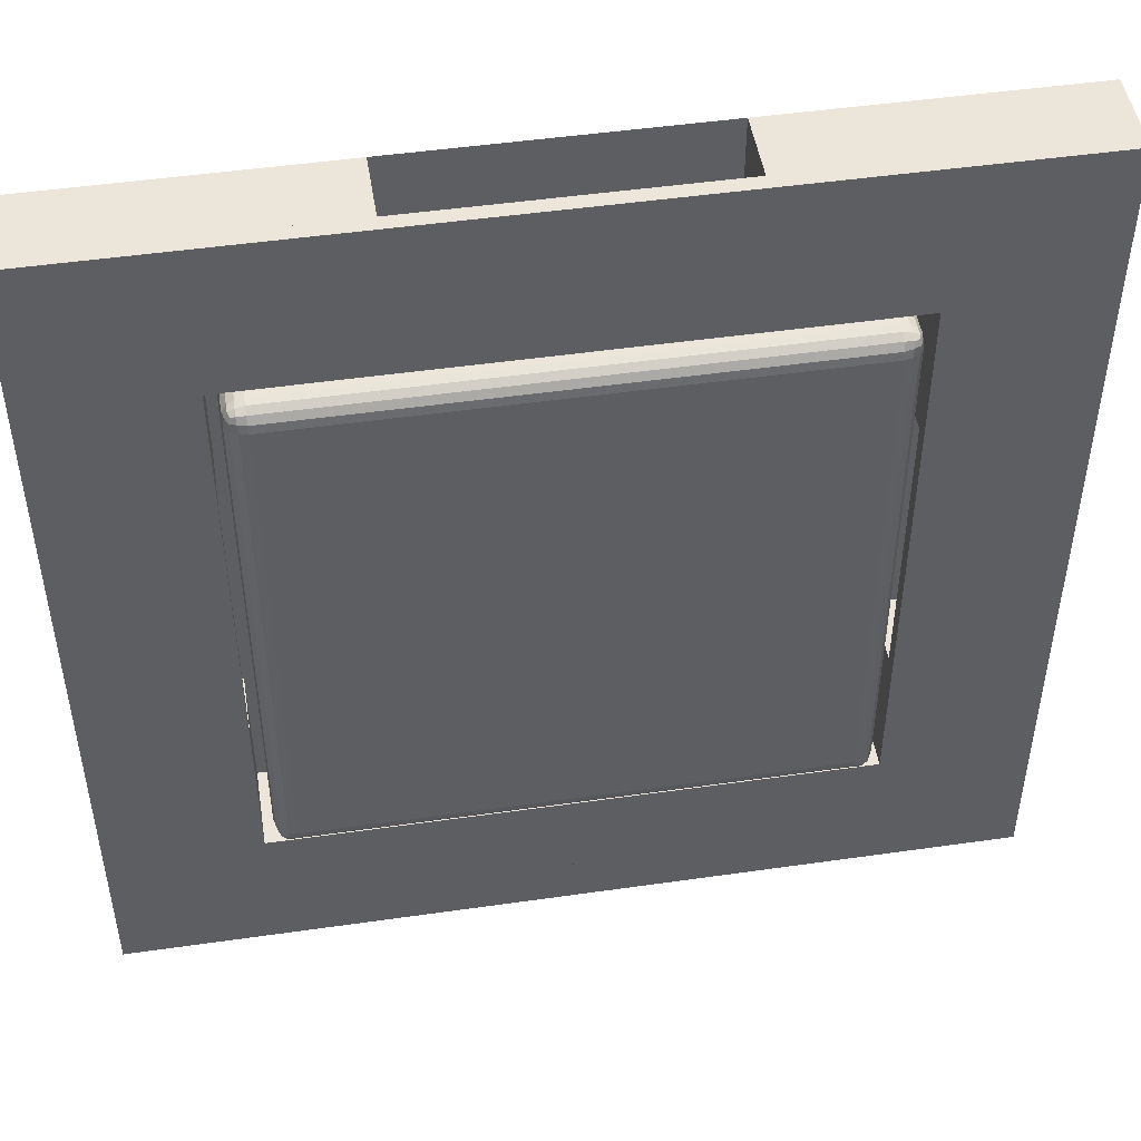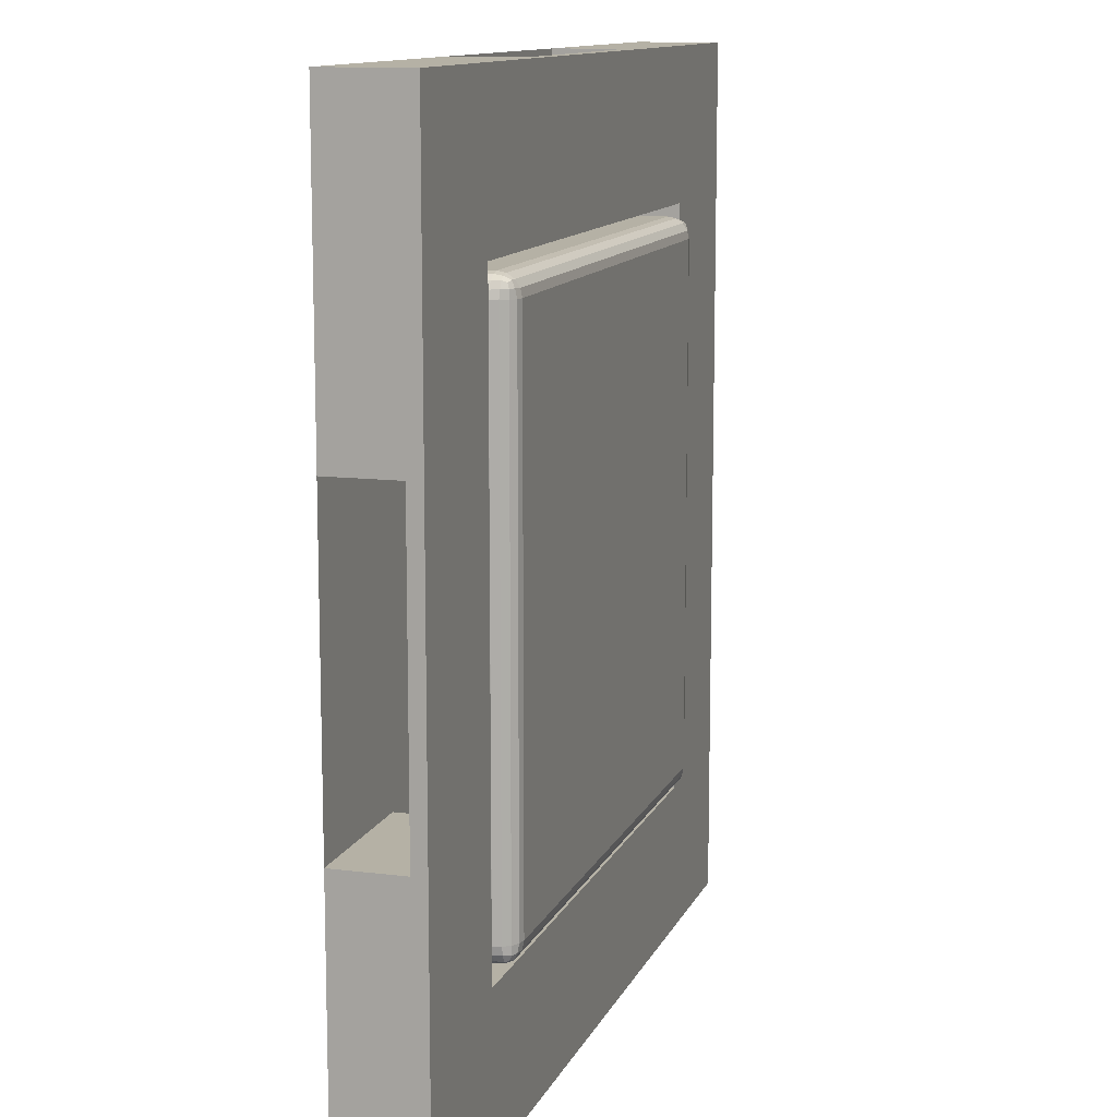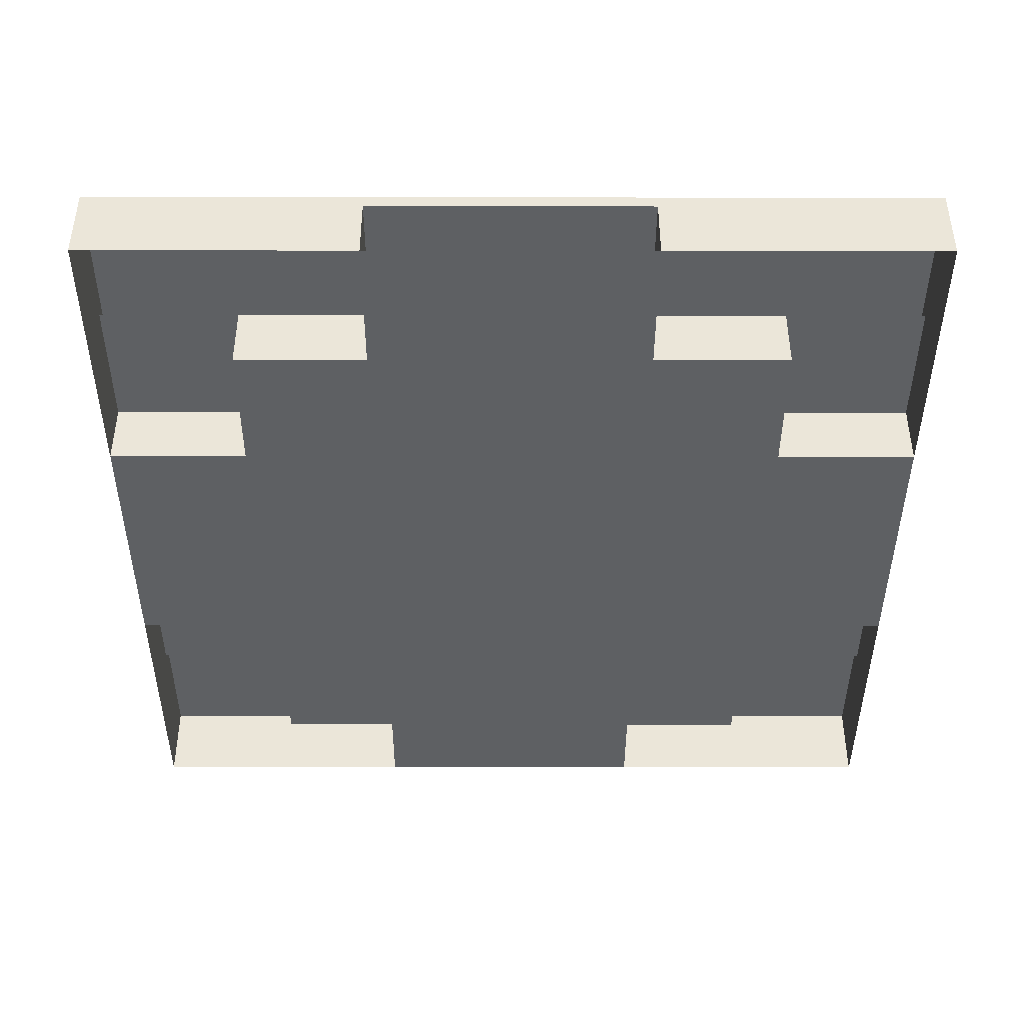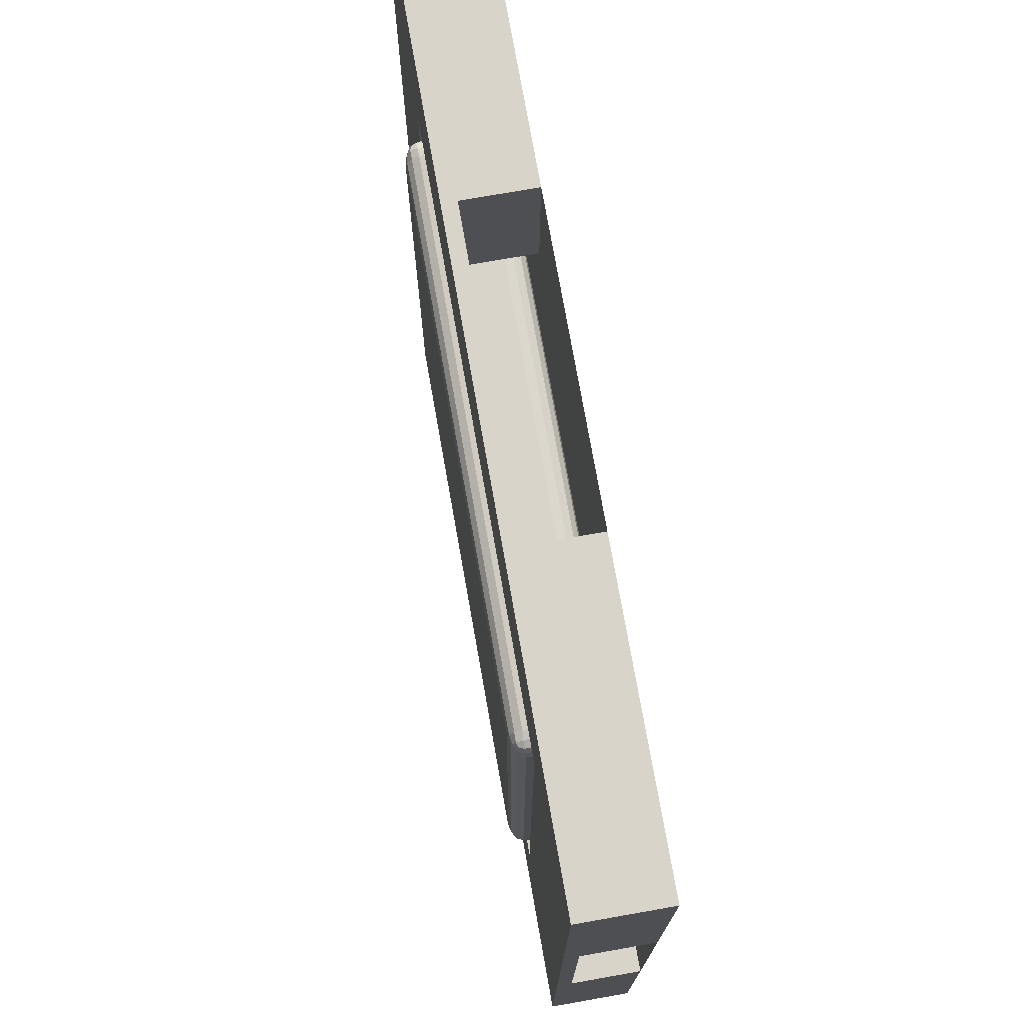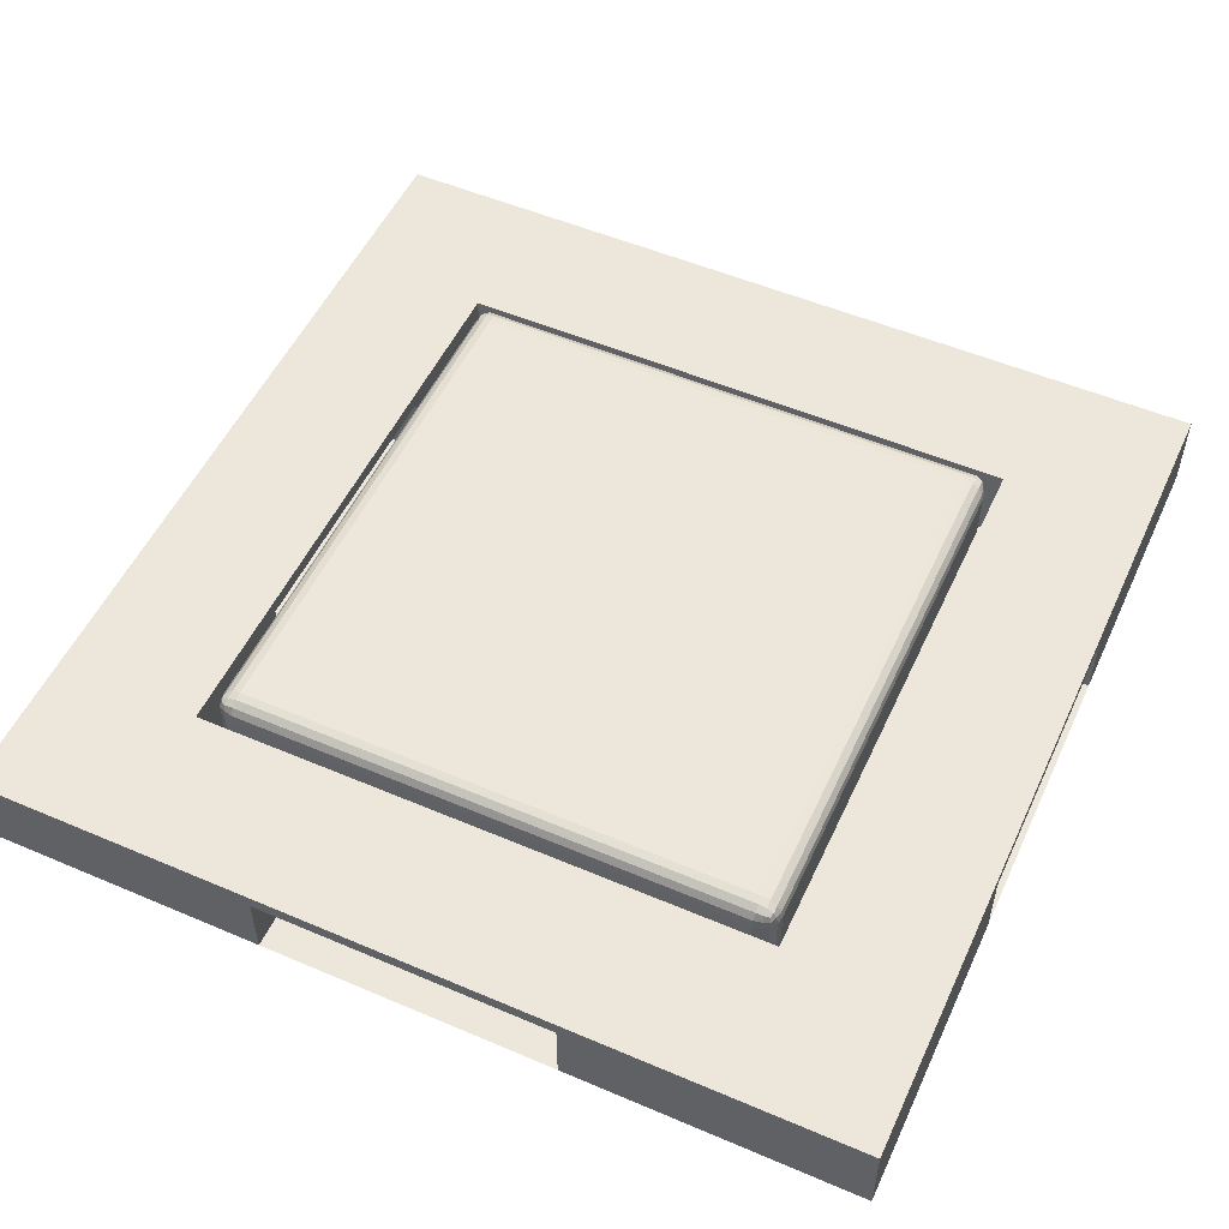
<metadata>
{"format":"obj","ext":"obj","renderer":"f3d","projection":"perspective","resolution":1024,"background":"white","views":[{"elev":48.4,"azim":170.9,"up":"+Z"},{"elev":11.9,"azim":106.9,"up":"+Z"},{"elev":-42.2,"azim":-90.1,"up":"+Y"},{"elev":74.9,"azim":-100.0,"up":"+Z"},{"elev":52.8,"azim":-65.4,"up":"+Y"}]}
</metadata>
<code>
o Plane
v 3.014 0 -3.014
v -3.014 0 -3.014
v 3.014 0 3.014
v -3.014 0 3.014
v 1.999 0 -3.014
v 1.999 0 3.014
v -1.996 0 -3.014
v -1.996 0 3.014
v 3.014 0 -1.999
v -3.014 0 -1.999
v 1.999 0 -1.999
v -1.996 0 -1.999
v -3.014 0 1.996
v 1.999 0 1.996
v -1.996 0 1.996
v 3.014 0 1.996
v 3.014 0 -1.039
v -3.014 0 -1.039
v 1.999 0 -1.039
v -1.996 0 -1.039
v -3.014 0 1.006
v 1.999 0 1.006
v -1.996 0 1.006
v 3.014 0 1.006
v -0.9953 0 3.014
v -0.9953 0 -3.014
v -0.9953 0 -1.999
v -0.9953 0 1.996
v -0.9953 0 -1.039
v -0.9953 0 1.006
v 1.011 0 3.014
v 1.011 0 -1.999
v 1.011 0 1.996
v 1.011 0 -1.039
v 1.011 0 1.006
v 1.011 0 -3.014
v 3.014 0.4701 -1.999
v 3.014 0.4701 -3.014
v -1.996 0.4701 -3.014
v -3.014 0.4701 -3.014
v -3.014 0.4701 1.996
v -3.014 0.4701 3.014
v 1.999 0.4701 3.014
v 3.014 0.4701 3.014
v 1.999 0.4701 -3.014
v 1.011 0.4701 3.014
v 1.999 0.4701 1.996
v -0.9953 0.4701 -3.014
v -1.996 0.4701 3.014
v -1.996 0.4701 1.996
v 3.014 0.4701 -1.039
v -3.014 0.4701 -1.999
v 1.999 0.4701 -1.999
v -1.996 0.4701 -1.999
v 1.011 0.4701 -1.999
v -3.014 0.4701 1.006
v 1.999 0.4701 1.006
v -1.996 0.4701 1.006
v 3.014 0.4701 1.996
v 1.011 0.4701 1.996
v -3.014 0.4701 -1.039
v 1.999 0.4701 -1.039
v -1.996 0.4701 -1.039
v 3.014 0.4701 1.006
v -0.9953 0.4701 3.014
v -0.9953 0.4701 -1.999
v -0.9953 0.4701 1.996
v 1.011 0.4701 -3.014
v 3.014 0.5675 -1.999
v 3.014 0.5675 -3.014
v -1.996 0.5675 -3.014
v -3.014 0.5675 -3.014
v -3.014 0.5675 1.996
v -3.014 0.5675 3.014
v 1.999 0.5675 3.014
v 3.014 0.5675 3.014
v 1.999 0.5675 -3.014
v 1.999 0.5675 1.996
v -1.996 0.5675 3.014
v -1.996 0.5675 1.996
v -3.014 0.5675 -1.999
v 1.999 0.5675 -1.999
v -1.996 0.5675 -1.999
v 3.014 0.5675 1.996
v 1.999 0.4701 -3.014
v 1.999 0.4701 -1.999
v -1.996 0.4701 -3.014
v -1.996 0.4701 -1.999
v 1.999 0.5675 -3.014
v 1.999 0.5675 -1.999
v -1.996 0.5675 -3.014
v -1.996 0.5675 -1.999
v 1.999 0.4701 -0.03559
v 3.014 0.4701 -0.03559
v 1.999 0.5675 -0.03559
v 3.014 0.5675 -0.03559
v 1.999 0.4701 -1.999
v 3.014 0.4701 -1.999
v 1.999 0.5675 -1.999
v 3.014 0.5675 -1.999
v 1.999 0.4701 -0.03559
v 3.014 0.4701 -0.03559
v 1.999 0.5675 -0.03559
v 3.014 0.5675 -0.03559
v 1.999 0.4701 -0.02683
v 3.014 0.4701 -0.02683
v 1.999 0.5675 -0.02683
v 3.014 0.5675 -0.02683
v 1.999 0.4701 -3.014
v 1.999 0.4701 -1.999
v 1.999 0.5675 -3.014
v 1.999 0.5675 -1.999
v 1.999 0.4701 -0.02683
v 3.014 0.4701 -0.02683
v 1.999 0.5675 -0.02683
v 3.014 0.5675 -0.02683
v -0.04146 0.4701 -3.014
v -0.04146 0.4701 -1.999
v -0.04146 0.5675 -3.014
v -0.04146 0.5675 -1.999
v 0.01736 0.4701 -3.014
v 0.01736 0.4701 -1.999
v 0.01736 0.5675 -3.014
v 0.01736 0.5675 -1.999
v -3.014 0.4701 0.2336
v -1.996 0.4701 0.2336
v -3.014 0.5675 0.2336
v -1.996 0.5675 0.2336
v -3.014 0.4701 0.203
v -1.996 0.4701 0.203
v -3.014 0.5675 0.203
v -1.996 0.5675 0.203
v -1.996 0.4701 1.996
v -1.996 0.4701 3.014
v -1.996 0.5675 1.996
v -1.996 0.5675 3.014
v -3.014 0.4701 0.203
v -1.996 0.4701 0.203
v -3.014 0.5675 0.203
v -1.996 0.5675 0.203
v -1.996 0.4701 1.996
v -1.996 0.4701 3.014
v -1.996 0.5675 1.996
v -1.996 0.5675 3.014
v -3.014 0.4701 0.203
v -1.996 0.4701 0.203
v -3.014 0.5675 0.203
v -1.996 0.5675 0.203
v 0.01349 0.4701 1.996
v 0.01349 0.4701 3.014
v 0.01349 0.5675 1.996
v 0.01349 0.5675 3.014
v -0.02704 0.4701 1.996
v -0.02704 0.4701 3.014
v -0.02704 0.5675 1.996
v -0.02704 0.5675 3.014
v -1.784 0.205 1.926
v -1.926 0.205 1.784
v -1.784 0.0631 1.784
v -1.838 0.205 1.915
v -1.884 0.205 1.884
v -1.784 0.1507 1.915
v -1.841 0.1479 1.904
v -1.885 0.1469 1.885
v -1.873 0.1154 1.873
v -1.915 0.1507 1.784
v -1.884 0.1047 1.784
v -1.915 0.205 1.838
v -1.904 0.1479 1.841
v -1.885 0.1036 1.842
v -1.784 0.0739 1.838
v -1.784 0.1047 1.884
v -1.838 0.0739 1.784
v -1.841 0.0849 1.841
v -1.842 0.1036 1.885
v -1.784 0.544 1.926
v -1.784 0.6859 1.784
v -1.926 0.544 1.784
v -1.784 0.5983 1.915
v -1.784 0.6444 1.884
v -1.838 0.544 1.915
v -1.841 0.6011 1.904
v -1.842 0.6454 1.885
v -1.873 0.6336 1.873
v -1.838 0.6751 1.784
v -1.884 0.6444 1.784
v -1.784 0.6751 1.838
v -1.841 0.6641 1.841
v -1.885 0.6454 1.842
v -1.915 0.544 1.838
v -1.884 0.544 1.884
v -1.915 0.5983 1.784
v -1.904 0.6011 1.841
v -1.885 0.6021 1.885
v -1.784 0.205 -1.926
v -1.784 0.0631 -1.784
v -1.926 0.205 -1.784
v -1.784 0.1507 -1.915
v -1.784 0.1047 -1.884
v -1.838 0.205 -1.915
v -1.841 0.1479 -1.904
v -1.842 0.1036 -1.885
v -1.873 0.1154 -1.873
v -1.838 0.0739 -1.784
v -1.884 0.1047 -1.784
v -1.784 0.0739 -1.838
v -1.841 0.0849 -1.841
v -1.885 0.1036 -1.842
v -1.915 0.205 -1.838
v -1.884 0.205 -1.884
v -1.915 0.1507 -1.784
v -1.904 0.1479 -1.841
v -1.885 0.1469 -1.885
v -1.784 0.6859 -1.784
v -1.784 0.544 -1.926
v -1.926 0.544 -1.784
v -1.784 0.6751 -1.838
v -1.784 0.6444 -1.884
v -1.838 0.6751 -1.784
v -1.841 0.6641 -1.841
v -1.842 0.6454 -1.885
v -1.873 0.6336 -1.873
v -1.838 0.544 -1.915
v -1.884 0.544 -1.884
v -1.784 0.5983 -1.915
v -1.841 0.6011 -1.904
v -1.885 0.6021 -1.885
v -1.915 0.5983 -1.784
v -1.884 0.6444 -1.784
v -1.915 0.544 -1.838
v -1.904 0.6011 -1.841
v -1.885 0.6454 -1.842
v 1.784 0.205 1.926
v 1.784 0.0631 1.784
v 1.926 0.205 1.784
v 1.784 0.1507 1.915
v 1.784 0.1047 1.884
v 1.838 0.205 1.915
v 1.841 0.1479 1.904
v 1.842 0.1036 1.885
v 1.873 0.1154 1.873
v 1.838 0.0739 1.784
v 1.884 0.1047 1.784
v 1.784 0.0739 1.838
v 1.841 0.0849 1.841
v 1.885 0.1036 1.842
v 1.915 0.205 1.838
v 1.884 0.205 1.884
v 1.915 0.1507 1.784
v 1.904 0.1479 1.841
v 1.885 0.1469 1.885
v 1.784 0.6859 1.784
v 1.784 0.544 1.926
v 1.926 0.544 1.784
v 1.784 0.6751 1.838
v 1.784 0.6444 1.884
v 1.838 0.6751 1.784
v 1.841 0.6641 1.841
v 1.842 0.6454 1.885
v 1.873 0.6336 1.873
v 1.838 0.544 1.915
v 1.884 0.544 1.884
v 1.784 0.5983 1.915
v 1.841 0.6011 1.904
v 1.885 0.6021 1.885
v 1.915 0.5983 1.784
v 1.884 0.6444 1.784
v 1.915 0.544 1.838
v 1.904 0.6011 1.841
v 1.885 0.6454 1.842
v 1.926 0.205 -1.784
v 1.784 0.0631 -1.784
v 1.784 0.205 -1.926
v 1.915 0.1507 -1.784
v 1.884 0.1047 -1.784
v 1.915 0.205 -1.838
v 1.904 0.1479 -1.841
v 1.885 0.1036 -1.842
v 1.873 0.1154 -1.873
v 1.784 0.0739 -1.838
v 1.784 0.1047 -1.884
v 1.838 0.0739 -1.784
v 1.841 0.0849 -1.841
v 1.842 0.1036 -1.885
v 1.838 0.205 -1.915
v 1.884 0.205 -1.884
v 1.784 0.1507 -1.915
v 1.841 0.1479 -1.904
v 1.885 0.1469 -1.885
v 1.784 0.6859 -1.784
v 1.926 0.544 -1.784
v 1.784 0.544 -1.926
v 1.838 0.6751 -1.784
v 1.884 0.6444 -1.784
v 1.784 0.6751 -1.838
v 1.841 0.6641 -1.841
v 1.885 0.6454 -1.842
v 1.873 0.6336 -1.873
v 1.915 0.544 -1.838
v 1.884 0.544 -1.884
v 1.915 0.5983 -1.784
v 1.904 0.6011 -1.841
v 1.885 0.6021 -1.885
v 1.784 0.5983 -1.915
v 1.784 0.6444 -1.884
v 1.838 0.544 -1.915
v 1.841 0.6011 -1.904
v 1.842 0.6454 -1.885
f 28 15 50 67
f 32 11 53 55
f 5 36 68 45
f 20 12 54 63
f 9 1 38 37
f 12 27 66 54
f 30 23 15 28
f 11 19 62 53
f 10 18 61 52
f 8 25 65 49
f 2 10 52 40
f 27 12 20 29
f 20 18 21 23
f 17 19 22 24
f 29 20 23 30
f 34 29 30 35
f 32 27 29 34
f 35 30 28 33
f 36 26 27 32
f 33 28 25 31
f 17 9 37 51
f 24 22 57 64
f 22 35 33 14
f 11 32 34 19
f 19 34 35 22
f 132 130 138 140
f 54 83 128 126
f 67 50 49 65
f 48 39 54 66
f 39 40 72 71
f 80 50 130 132
f 64 57 47 59
f 58 56 41 50
f 54 52 61 63
f 37 53 62 51
f 47 60 46 43
f 45 68 55 53
f 7 2 40 39
f 18 20 63 61
f 33 31 46 60
f 13 4 42 41
f 19 17 51 62
f 36 32 55 68
f 6 3 44 43
f 21 13 41 56
f 1 5 45 38
f 22 14 47 57
f 31 6 43 46
f 15 23 58 50
f 3 16 59 44
f 27 26 48 66
f 26 7 39 48
f 16 24 64 59
f 14 33 60 47
f 25 28 67 65
f 4 8 49 42
f 23 21 56 58
f 80 73 74 79
f 84 78 75 76
f 70 77 82 69
f 71 72 81 83
f 41 42 74 73
f 43 44 76 75
f 40 52 81 72
f 38 45 77 70
f 53 82 90 86
f 44 59 84 76
f 39 71 91 87
f 47 43 154 153
f 47 78 95 93
f 37 38 70 69
f 53 37 98 97
f 42 49 79 74
f 105 106 114 113
f 92 88 122 124
f 77 45 85 89
f 54 39 87 88
f 83 54 88 92
f 82 77 89 90
f 45 53 86 85
f 71 83 92 91
f 96 94 102 104
f 59 47 93 94
f 84 59 94 96
f 78 84 96 95
f 98 100 108 106
f 102 101 103 104
f 82 53 97 99
f 94 93 101 102
f 69 82 99 100
f 37 69 100 98
f 93 95 103 101
f 95 96 104 103
f 107 105 113 115
f 100 99 107 108
f 99 97 105 107
f 97 98 106 105
f 110 112 120 118
f 113 114 116 115
f 86 90 112 110
f 106 108 116 114
f 108 107 115 116
f 89 85 109 111
f 90 89 111 112
f 85 86 110 109
f 117 118 120 119
f 112 111 119 120
f 111 109 117 119
f 109 110 118 117
f 122 121 123 124
f 91 92 124 123
f 88 87 121 122
f 87 91 123 121
f 125 126 128 127
f 52 54 126 125
f 83 81 127 128
f 81 52 125 127
f 50 80 135 133
f 73 80 132 131
f 41 73 131 129
f 50 41 129 130
f 137 139 147 145
f 135 136 144 143
f 131 132 140 139
f 49 50 133 134
f 79 49 134 136
f 80 79 136 135
f 129 131 139 137
f 130 129 137 138
f 144 142 150 152
f 146 145 147 148
f 138 137 145 146
f 133 135 143 141
f 134 133 141 142
f 140 138 146 148
f 139 140 148 147
f 136 134 142 144
f 150 149 151 152
f 143 144 152 151
f 141 143 151 149
f 142 141 149 150
f 153 154 156 155
f 78 47 153 155
f 75 78 155 156
f 43 75 156 154
f 159 196 272 234
f 291 254 235 271
f 252 290 214 177
f 253 176 157 233
f 215 292 273 195
f 157 160 163 162
f 160 161 164 163
f 162 163 175 172
f 163 164 165 175
f 158 166 169 168
f 166 167 170 169
f 168 169 164 161
f 169 170 165 164
f 159 171 174 173
f 171 172 175 174
f 173 174 170 167
f 174 175 165 170
f 176 179 182 181
f 179 180 183 182
f 181 182 194 191
f 182 183 184 194
f 177 185 188 187
f 185 186 189 188
f 187 188 183 180
f 188 189 184 183
f 178 190 193 192
f 190 191 194 193
f 192 193 189 186
f 193 194 184 189
f 195 198 201 200
f 198 199 202 201
f 200 201 213 210
f 201 202 203 213
f 196 204 207 206
f 204 205 208 207
f 206 207 202 199
f 207 208 203 202
f 197 209 212 211
f 209 210 213 212
f 211 212 208 205
f 212 213 203 208
f 214 217 220 219
f 217 218 221 220
f 219 220 232 229
f 220 221 222 232
f 215 223 226 225
f 223 224 227 226
f 225 226 221 218
f 226 227 222 221
f 216 228 231 230
f 228 229 232 231
f 230 231 227 224
f 231 232 222 227
f 233 236 239 238
f 236 237 240 239
f 238 239 251 248
f 239 240 241 251
f 234 242 245 244
f 242 243 246 245
f 244 245 240 237
f 245 246 241 240
f 235 247 250 249
f 247 248 251 250
f 249 250 246 243
f 250 251 241 246
f 252 255 258 257
f 255 256 259 258
f 257 258 270 267
f 258 259 260 270
f 253 261 264 263
f 261 262 265 264
f 263 264 259 256
f 264 265 260 259
f 254 266 269 268
f 266 267 270 269
f 268 269 265 262
f 269 270 260 265
f 271 274 277 276
f 274 275 278 277
f 276 277 289 286
f 277 278 279 289
f 272 280 283 282
f 280 281 284 283
f 282 283 278 275
f 283 284 279 278
f 273 285 288 287
f 285 286 289 288
f 287 288 284 281
f 288 289 279 284
f 290 293 296 295
f 293 294 297 296
f 295 296 308 305
f 296 297 298 308
f 291 299 302 301
f 299 300 303 302
f 301 302 297 294
f 302 303 298 297
f 292 304 307 306
f 304 305 308 307
f 306 307 303 300
f 307 308 298 303
f 157 176 181 160
f 160 181 191 161
f 161 191 190 168
f 168 190 178 158
f 177 214 219 185
f 185 219 229 186
f 186 229 228 192
f 192 228 216 178
f 215 195 200 223
f 223 200 210 224
f 224 210 209 230
f 230 209 197 216
f 196 159 173 204
f 204 173 167 205
f 205 167 166 211
f 211 166 158 197
f 214 290 295 217
f 217 295 305 218
f 218 305 304 225
f 225 304 292 215
f 291 271 276 299
f 299 276 286 300
f 300 286 285 306
f 306 285 273 292
f 272 196 206 280
f 280 206 199 281
f 281 199 198 287
f 287 198 195 273
f 290 252 257 293
f 293 257 267 294
f 294 267 266 301
f 301 266 254 291
f 253 233 238 261
f 261 238 248 262
f 262 248 247 268
f 268 247 235 254
f 234 272 282 242
f 242 282 275 243
f 243 275 274 249
f 249 274 271 235
f 252 177 187 255
f 255 187 180 256
f 256 180 179 263
f 263 179 176 253
f 159 234 244 171
f 171 244 237 172
f 172 237 236 162
f 162 236 233 157
f 178 216 197 158

</code>
